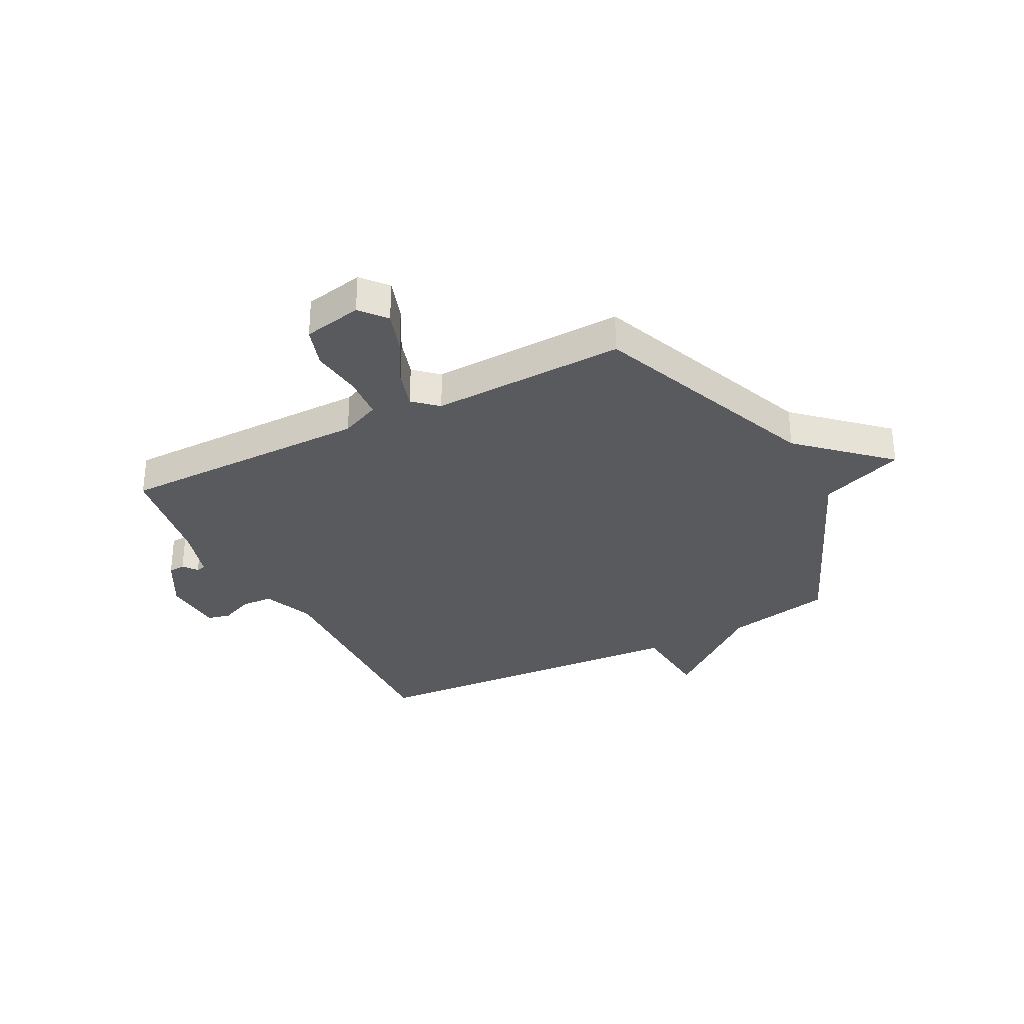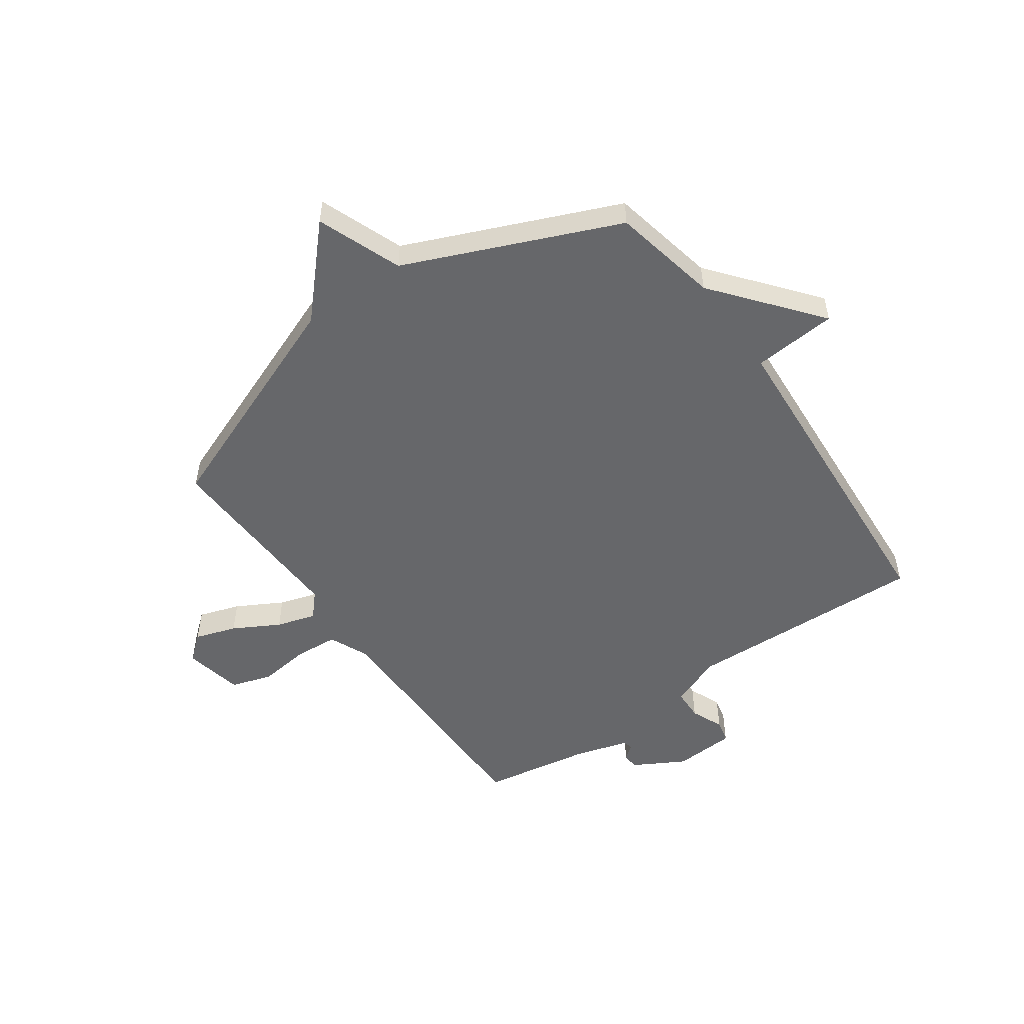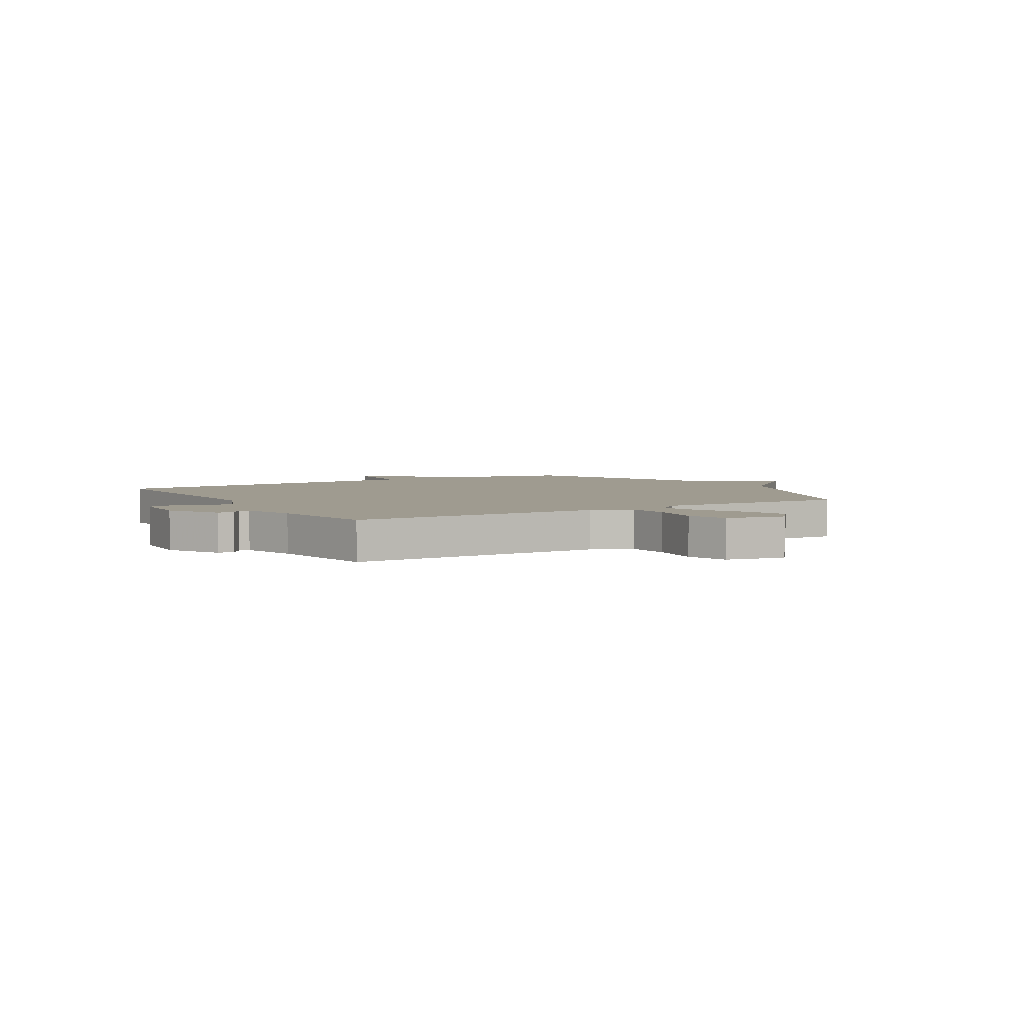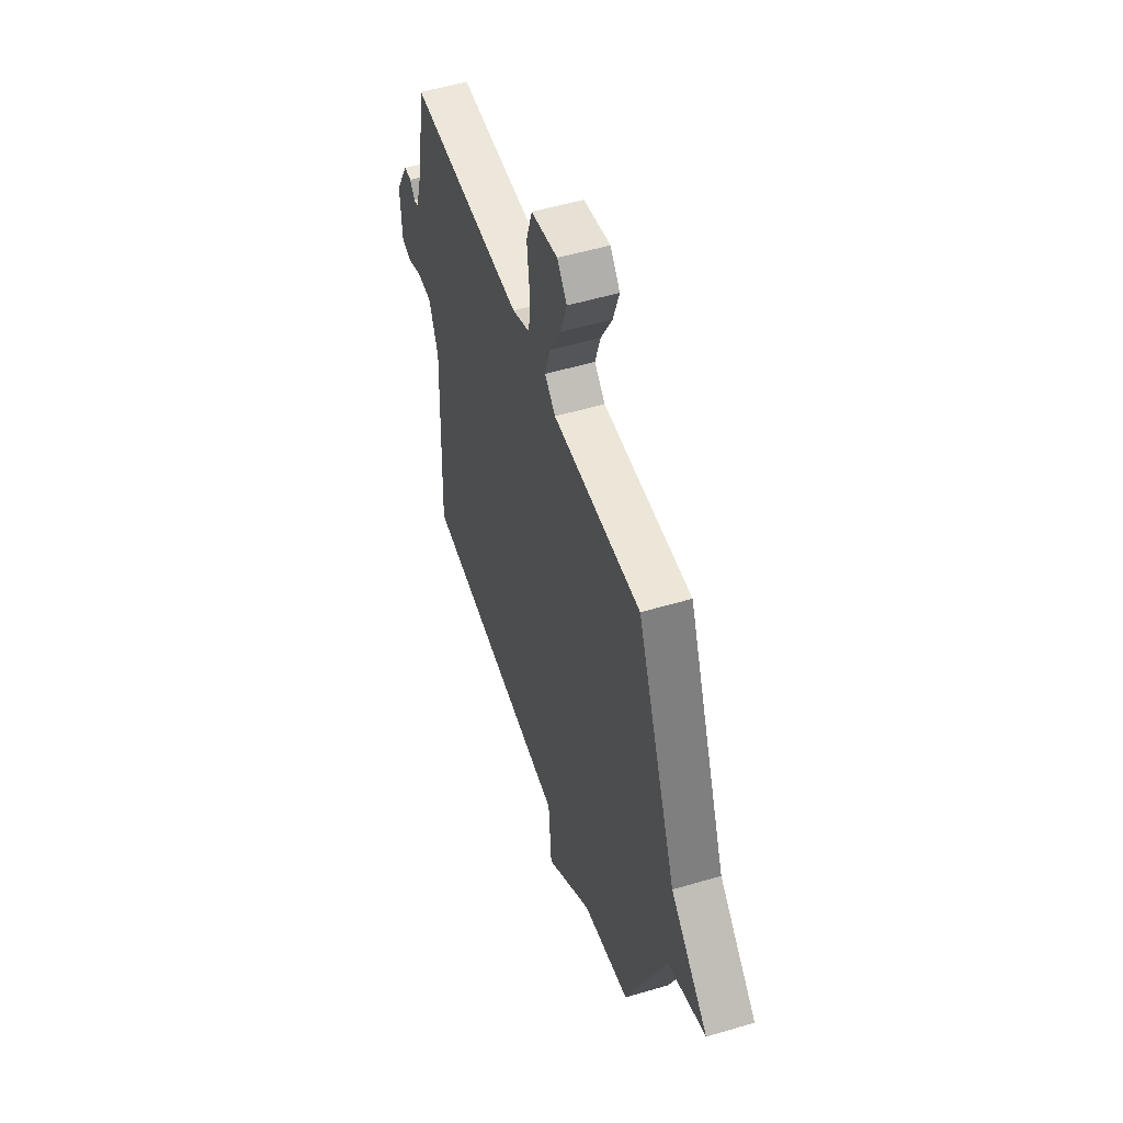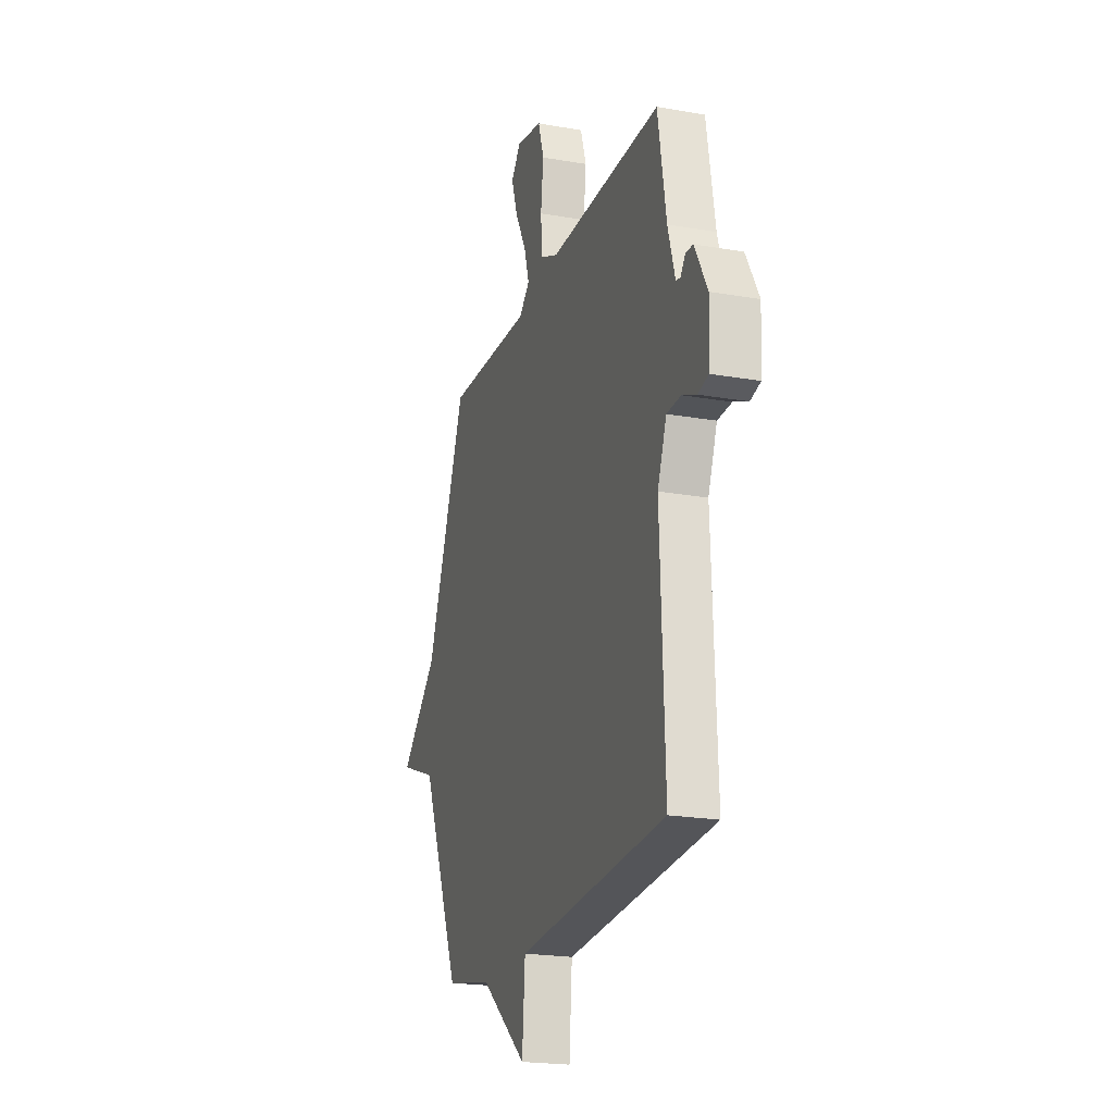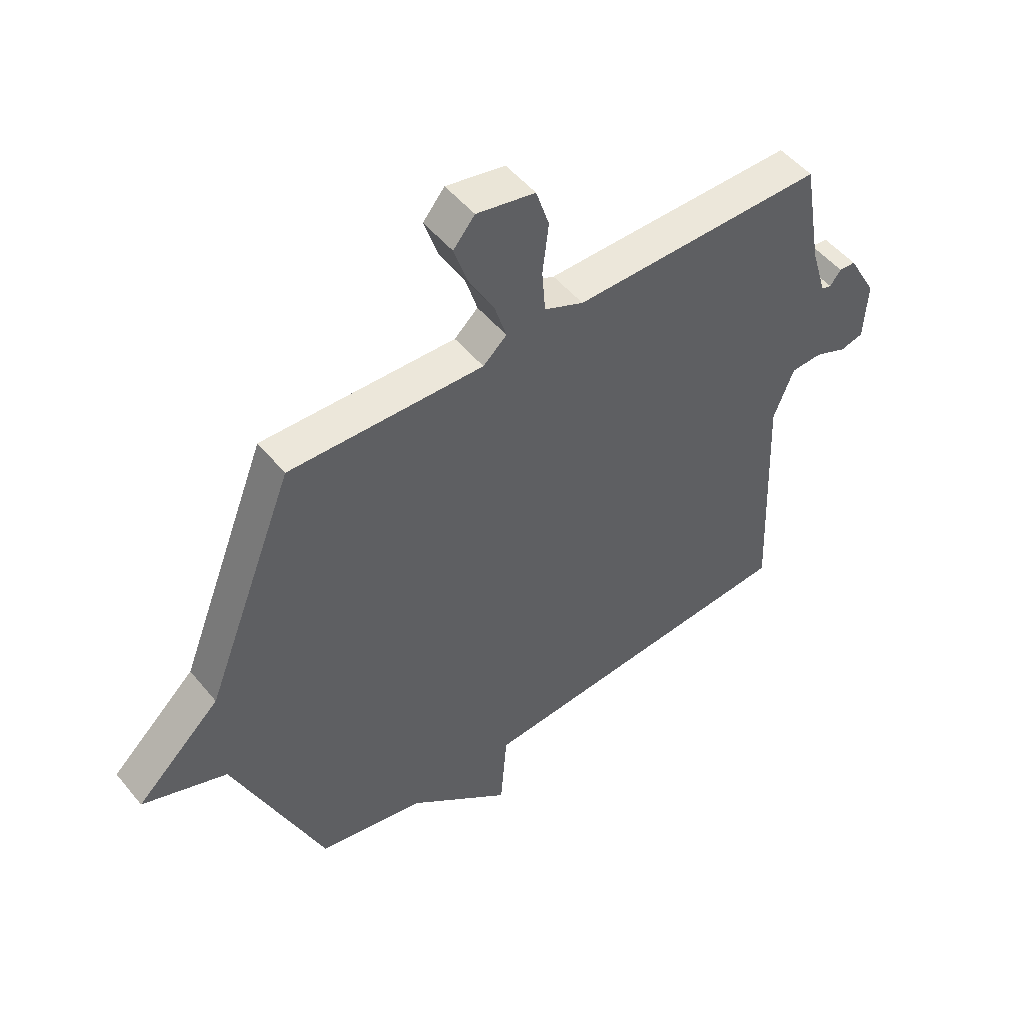
<metadata>
{"format":"obj","ext":"obj","renderer":"f3d","projection":"perspective","resolution":1024,"background":"white","views":[{"elev":-31.6,"azim":27.4,"up":"+Y"},{"elev":-52.2,"azim":125.3,"up":"+Y"},{"elev":4.1,"azim":-30.9,"up":"+Y"},{"elev":52.4,"azim":72.2,"up":"+Z"},{"elev":-21.2,"azim":-107.4,"up":"+Z"},{"elev":50.6,"azim":142.1,"up":"+Z"}]}
</metadata>
<code>
v 0.5 0.07 -0.5
v 0.307 0.07 -0.54
v 0.119 0.07 -0.692
v 0.107 0.07 -0.54
v -0.5 0.07 -0.5
v -0.482 0.07 -0.061
v -0.519 0.07 0.033
v -0.576 0.07 0.035
v -0.635 0.07 0.01
v -0.677 0.07 0.02
v -0.683 0.07 0.131
v -0.631 0.07 0.224
v -0.601 0.07 0.226
v -0.581 0.07 0.2
v -0.563 0.07 0.205
v -0.534 0.07 0.302
v -0.5 0.07 0.5
v -0.04 0.07 0.502
v 0.032 0.07 0.534
v 0.038 0.07 0.613
v 0.027 0.07 0.706
v 0.051 0.07 0.78
v 0.158 0.07 0.802
v 0.197 0.07 0.755
v 0.172 0.07 0.68
v 0.126 0.07 0.597
v 0.104 0.07 0.526
v 0.147 0.07 0.487
v 0.5 0.07 0.5
v 0.663 0.07 0.083
v 0.816 0.07 -0.059
v 0.663 0.07 -0.117
v 0.5 0 -0.5
v 0.307 0 -0.54
v 0.119 0 -0.692
v 0.107 0 -0.54
v -0.5 0 -0.5
v -0.482 0 -0.061
v -0.519 0 0.033
v -0.576 0 0.035
v -0.635 0 0.01
v -0.677 0 0.02
v -0.683 0 0.131
v -0.631 0 0.224
v -0.601 0 0.226
v -0.581 0 0.2
v -0.563 0 0.205
v -0.534 0 0.302
v -0.5 0 0.5
v -0.04 0 0.502
v 0.032 0 0.534
v 0.038 0 0.613
v 0.027 0 0.706
v 0.051 0 0.78
v 0.158 0 0.802
v 0.197 0 0.755
v 0.172 0 0.68
v 0.126 0 0.597
v 0.104 0 0.526
v 0.147 0 0.487
v 0.5 0 0.5
v 0.663 0 0.083
v 0.816 0 -0.059
v 0.663 0 -0.117
f 30 31 32
f 32 1 2
f 30 32 2
f 29 30 2
f 28 29 2
f 2 3 4
f 28 2 4
f 27 28 4
f 24 25 26
f 23 24 26
f 22 23 26
f 21 22 26
f 20 21 26
f 19 20 26 27
f 4 5 6
f 27 4 6
f 19 27 6
f 18 19 6
f 18 6 7
f 17 18 7
f 16 17 7
f 12 13 14
f 11 12 14
f 10 11 14
f 9 10 14
f 8 9 14
f 8 14 15
f 7 8 15 16
f 64 63 62
f 34 33 64
f 34 64 62
f 34 62 61
f 34 61 60
f 36 35 34
f 36 34 60
f 36 60 59
f 58 57 56
f 58 56 55
f 58 55 54
f 58 54 53
f 58 53 52
f 59 58 52 51
f 38 37 36
f 38 36 59
f 38 59 51
f 38 51 50
f 39 38 50
f 39 50 49
f 39 49 48
f 46 45 44
f 46 44 43
f 46 43 42
f 46 42 41
f 46 41 40
f 47 46 40
f 48 47 40 39
f 1 33 34 2
f 2 34 35 3
f 3 35 36 4
f 4 36 37 5
f 5 37 38 6
f 6 38 39 7
f 7 39 40 8
f 8 40 41 9
f 9 41 42 10
f 10 42 43 11
f 11 43 44 12
f 12 44 45 13
f 13 45 46 14
f 14 46 47 15
f 15 47 48 16
f 16 48 49 17
f 17 49 50 18
f 18 50 51 19
f 19 51 52 20
f 20 52 53 21
f 21 53 54 22
f 22 54 55 23
f 23 55 56 24
f 24 56 57 25
f 25 57 58 26
f 26 58 59 27
f 27 59 60 28
f 28 60 61 29
f 29 61 62 30
f 30 62 63 31
f 31 63 64 32
f 32 64 33 1

</code>
